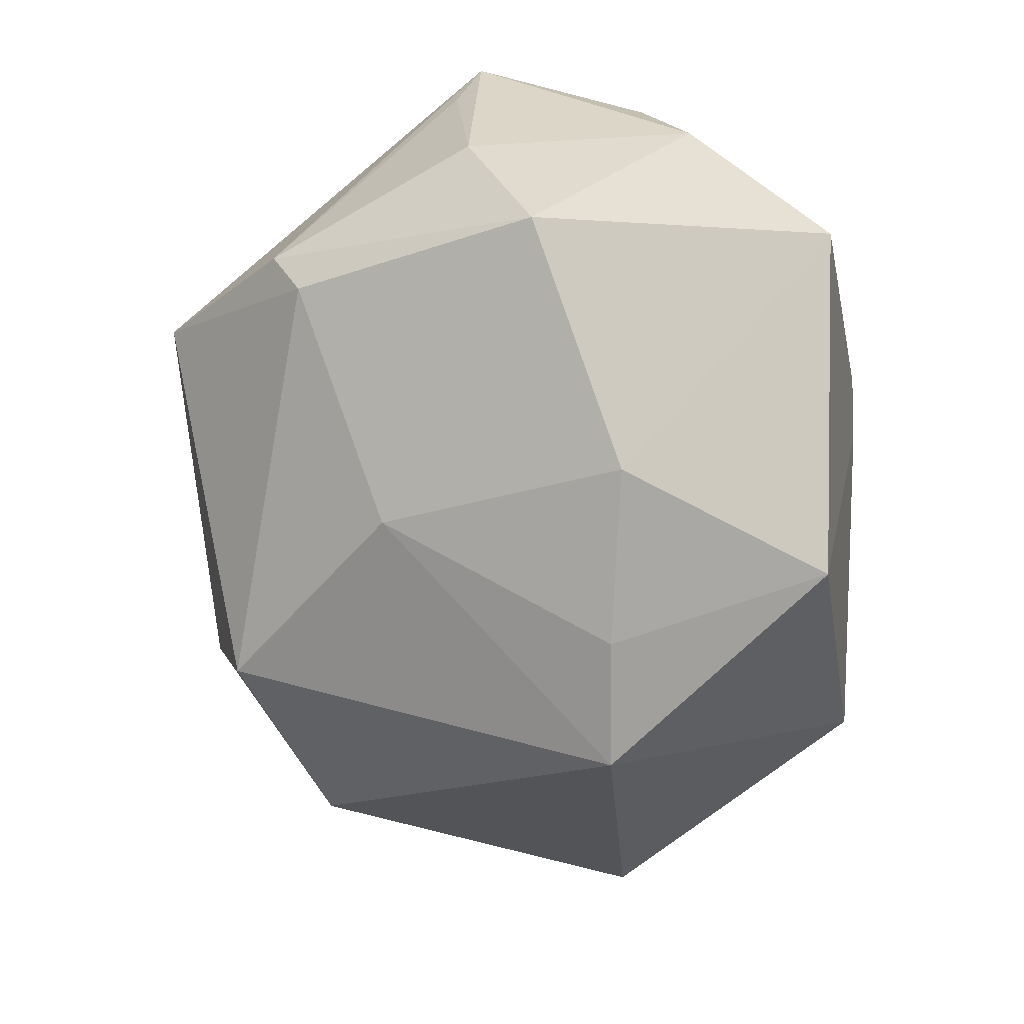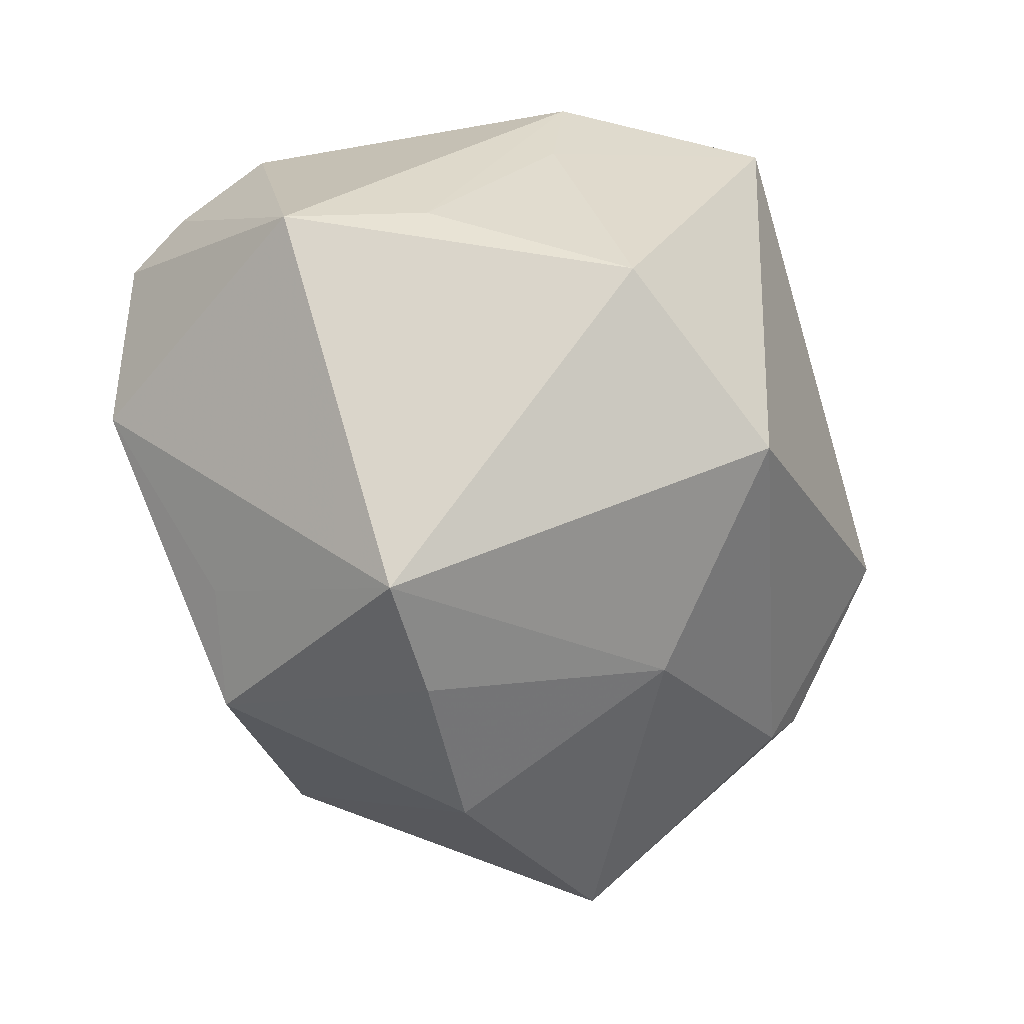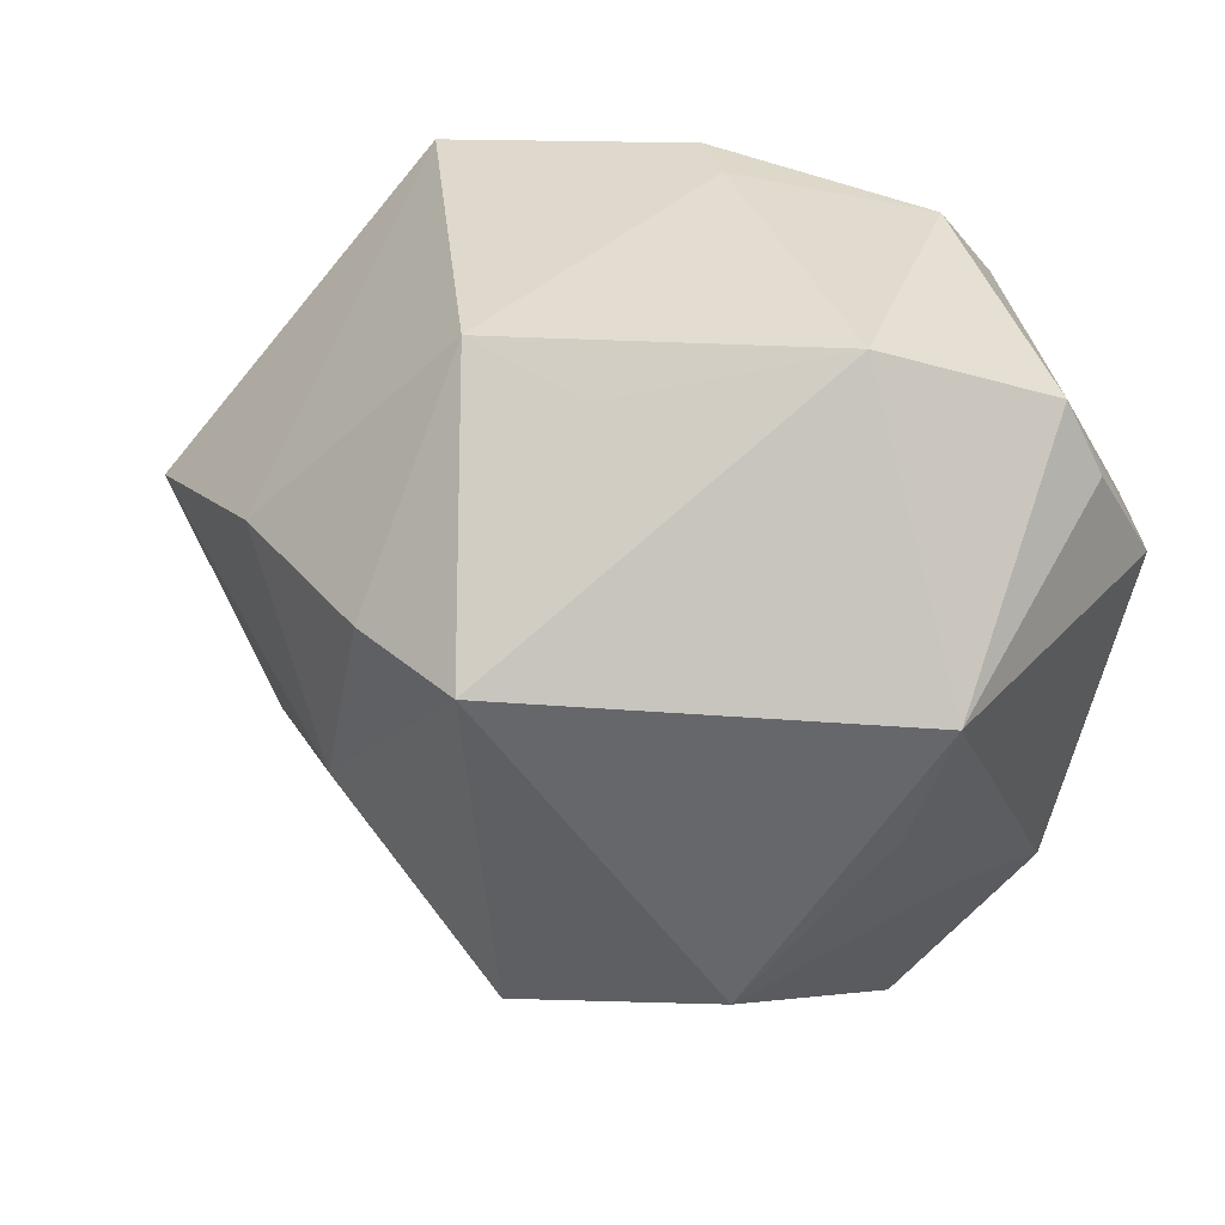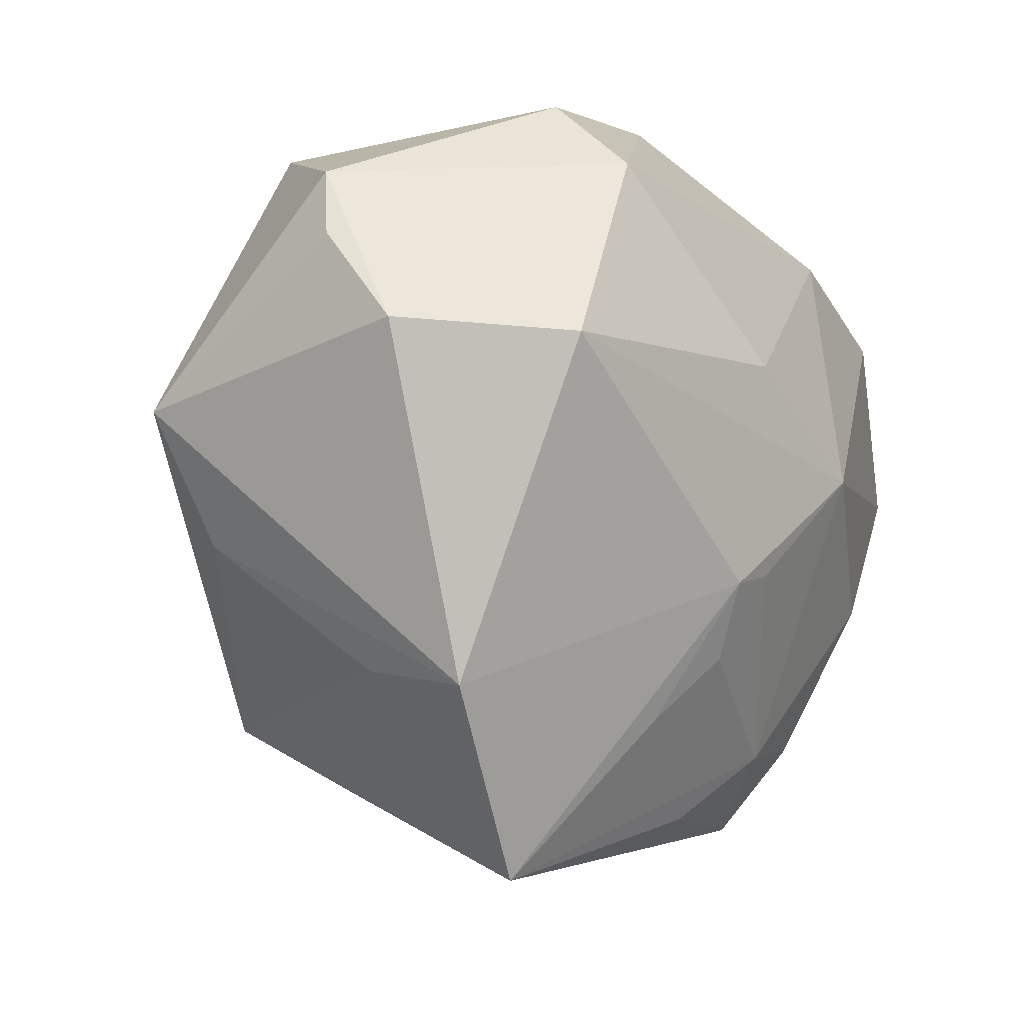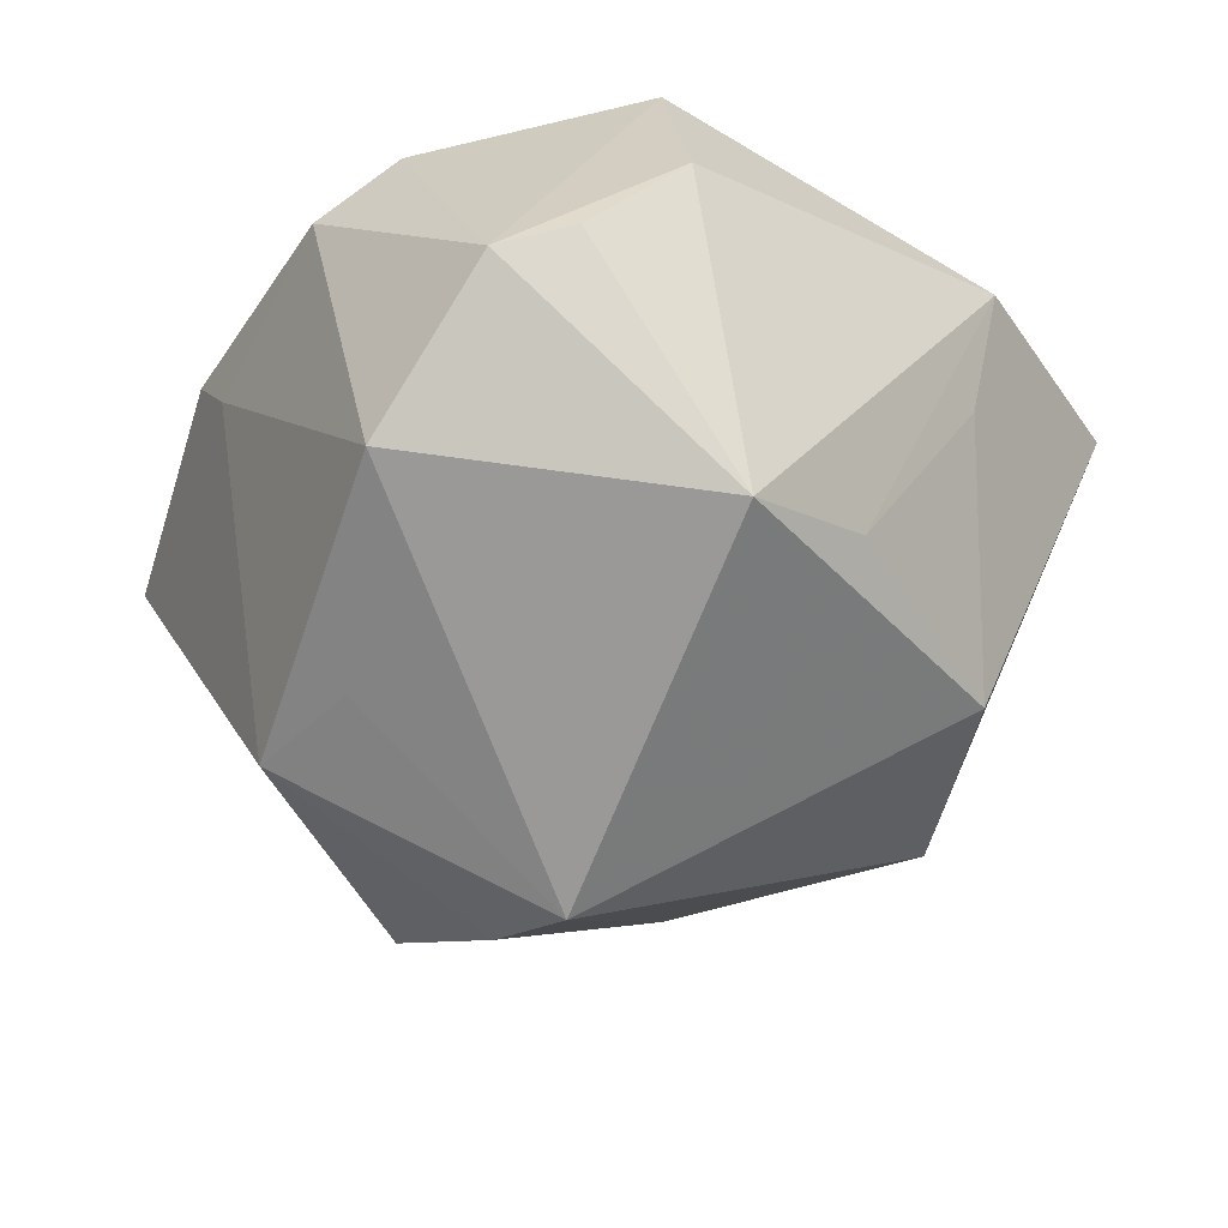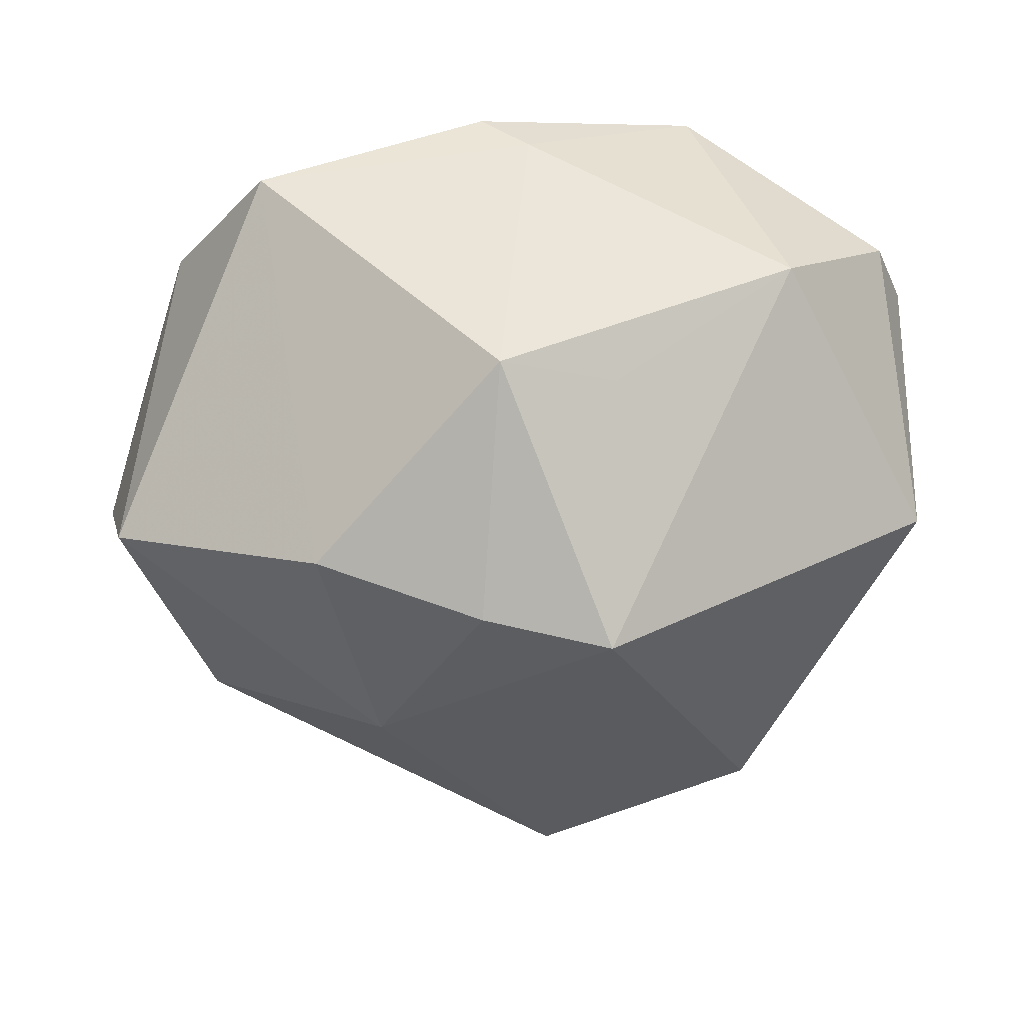
<metadata>
{"format":"obj","ext":"obj","renderer":"f3d","projection":"perspective","resolution":1024,"background":"white","views":[{"elev":-60.0,"azim":99.8,"up":"+Z"},{"elev":-69.3,"azim":-65.2,"up":"+Z"},{"elev":24.3,"azim":-144.7,"up":"+Y"},{"elev":-9.1,"azim":-54.3,"up":"+Y"},{"elev":-28.8,"azim":-111.9,"up":"+Z"},{"elev":-55.2,"azim":-177.3,"up":"+Z"}]}
</metadata>
<code>
v -0.04141 0.02588 0.003608
v 0.01117 -0.03132 0.02194
v 0.002606 -0.03814 0.0173
v -0.004815 -0.02194 0.02711
v -0.045 0.008645 0.01469
v -0.01087 0.02748 -0.02443
v 0.0271 0.03829 0.002843
v -0.02998 0.03232 -0.01103
v -0.006891 -0.01444 0.03092
v 0.03719 -0.0198 -0.01206
v 0.04768 0.0005833 -0.005788
v 0.03863 0.02425 0.01076
v 0.01987 0.02538 0.0253
v -0.002441 0.03857 0.008415
v 0.02106 0.0121 -0.03327
v 0.01737 0.03232 0.01698
v 0.04693 0.001579 0.01939
v -0.00397 0.008684 0.03273
v -0.03464 0.007051 0.03006
v 0.02681 -0.01398 0.02605
v -0.009351 0.006071 -0.04173
v -0.02157 -0.04486 0.01231
v 0.0374 0.01924 0.02279
v 0.04427 0.006784 -0.01955
v 0.02165 -0.02995 0.01962
v 0.01069 -0.001764 0.03383
v 0.0009155 0.03185 -0.02685
v -0.02423 -0.02854 -0.02144
v 0.02812 -0.03752 0.001941
v -0.04409 0.01856 0.006058
v 0.03881 -0.0226 -0.006656
v -0.04388 0.003161 -0.0172
v 0.04638 -0.001231 0.01266
v -0.001214 -0.03404 -0.02562
v 0.002828 0.03952 0.01283
v 0.02054 -0.03875 0.01195
v -0.02114 0.02763 0.02676
v -0.03536 -0.02629 0.01615
v -0.01084 -0.02862 0.02278
v 0.01649 -0.01397 -0.02874
v -0.03729 -0.01046 -0.01436
v -0.02058 0.03561 0.01748
v -0.001649 -0.01321 0.03095
v -0.03377 -0.02411 0.003655
v 0.003835 0.00819 -0.03889
f 17 26 20
f 29 17 36
f 36 22 29
f 27 7 15
f 36 17 25
f 17 20 25
f 17 11 12
f 15 7 24
f 7 12 24
f 24 12 11
f 33 11 17
f 31 29 10
f 10 24 31
f 31 24 11
f 11 33 31
f 17 29 31
f 31 33 17
f 19 26 18
f 5 38 19
f 19 1 5
f 5 1 30
f 36 25 2
f 2 39 22
f 2 20 26
f 2 25 20
f 8 27 6
f 38 5 32
f 32 5 30
f 32 1 8
f 30 1 32
f 34 29 22
f 22 28 34
f 10 29 34
f 7 27 14
f 14 27 8
f 13 18 26
f 3 22 36
f 36 2 3
f 3 2 22
f 9 26 19
f 19 38 9
f 22 39 9
f 9 38 22
f 38 32 41
f 41 32 28
f 8 6 21
f 21 32 8
f 21 6 27
f 28 32 21
f 21 34 28
f 10 34 40
f 40 24 10
f 15 24 40
f 34 21 40
f 23 12 7
f 7 13 23
f 17 12 23
f 23 26 17
f 23 13 26
f 7 14 35
f 43 2 26
f 26 9 43
f 43 9 2
f 39 2 4
f 4 9 39
f 2 9 4
f 38 41 44
f 44 41 28
f 22 38 44
f 44 28 22
f 15 40 45
f 45 40 21
f 45 27 15
f 45 21 27
f 16 13 7
f 7 35 16
f 16 35 13
f 13 35 37
f 19 18 37
f 18 13 37
f 37 1 19
f 42 35 14
f 8 1 42
f 42 14 8
f 1 37 42
f 42 37 35

</code>
